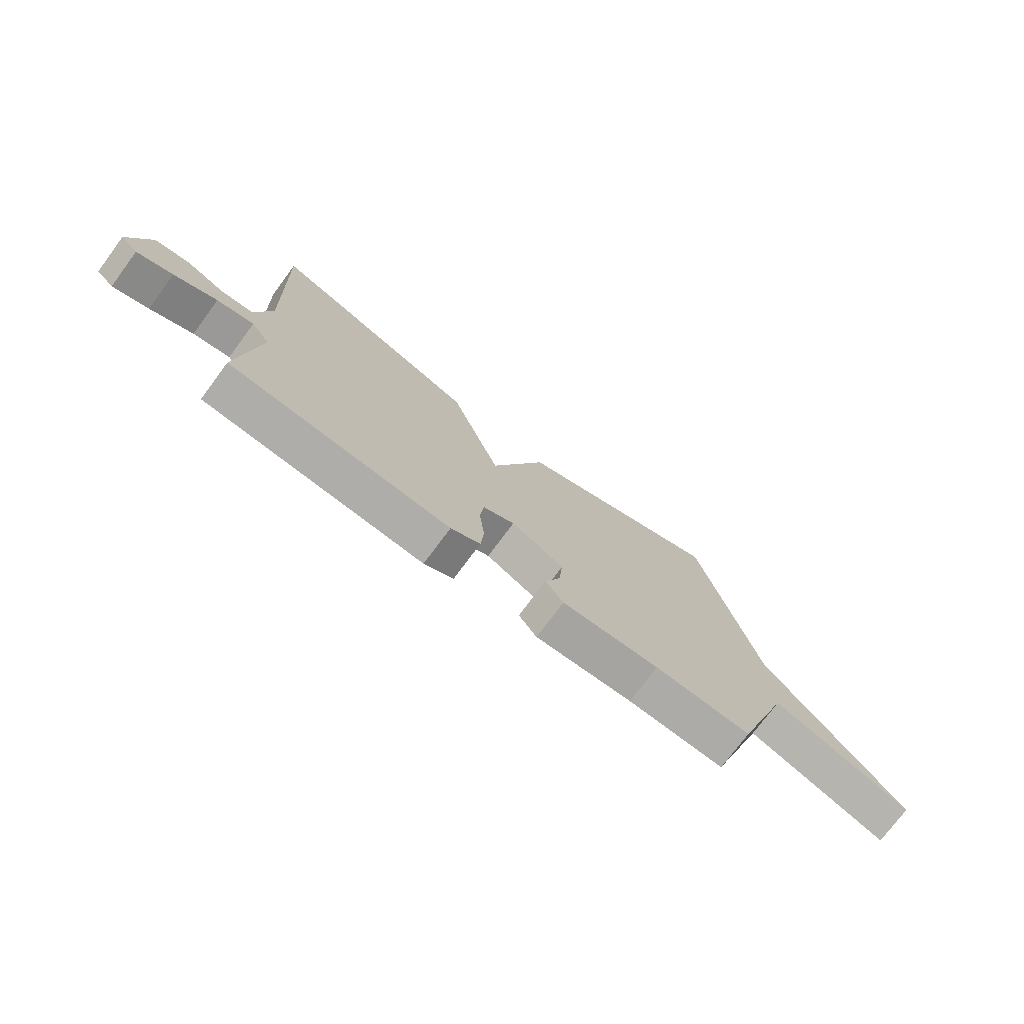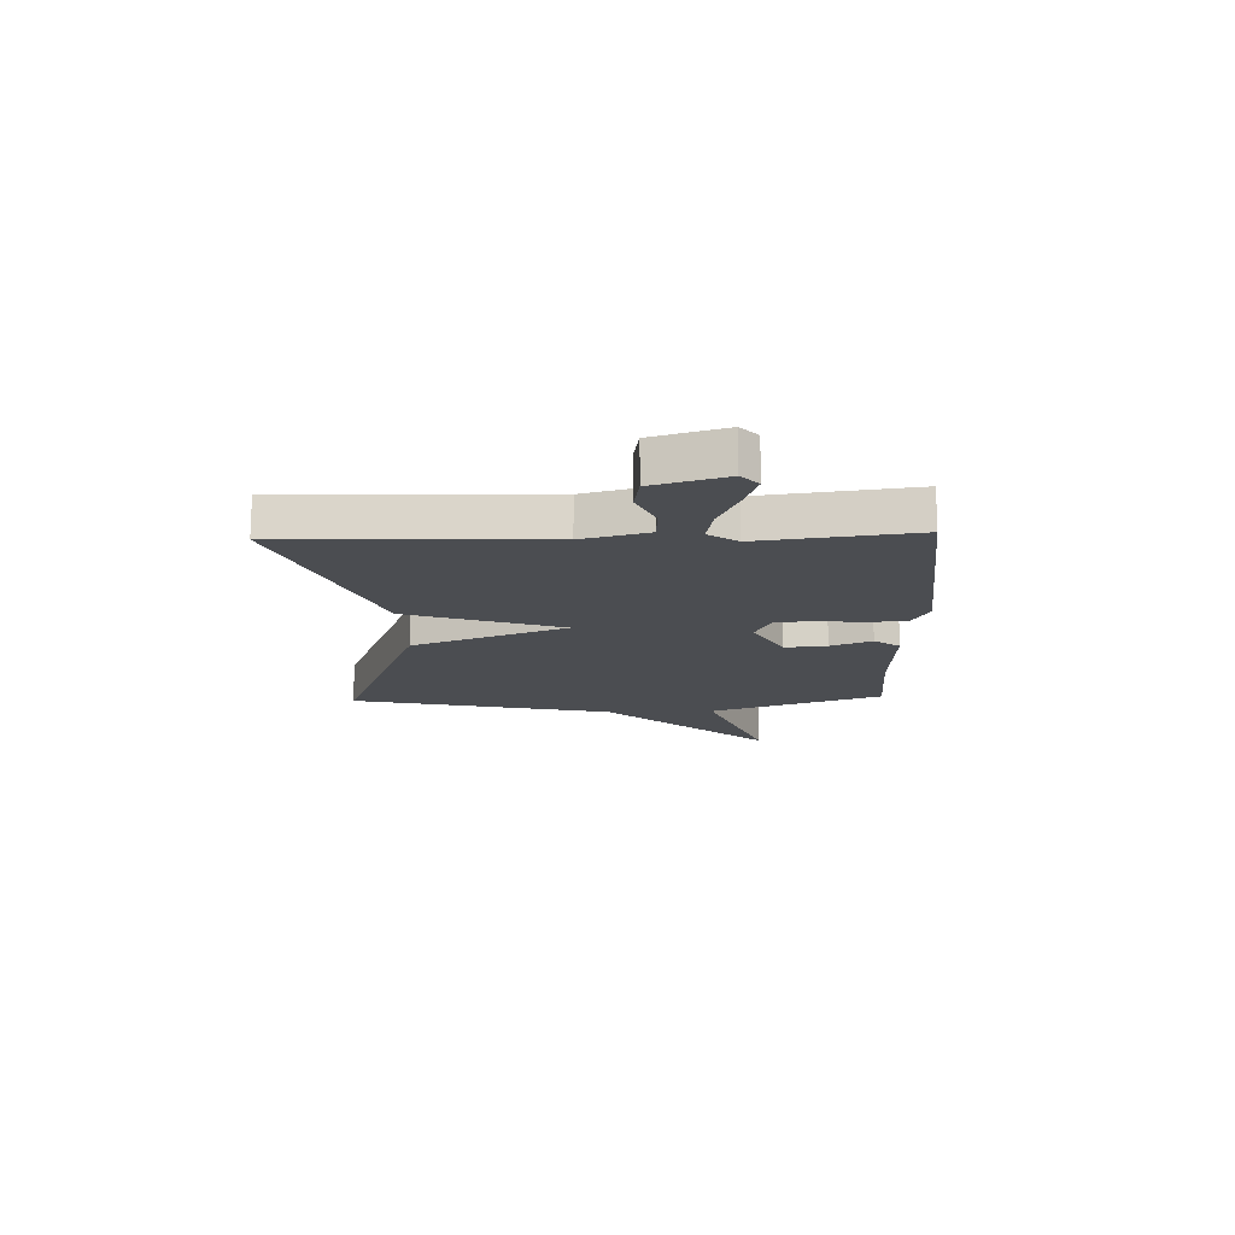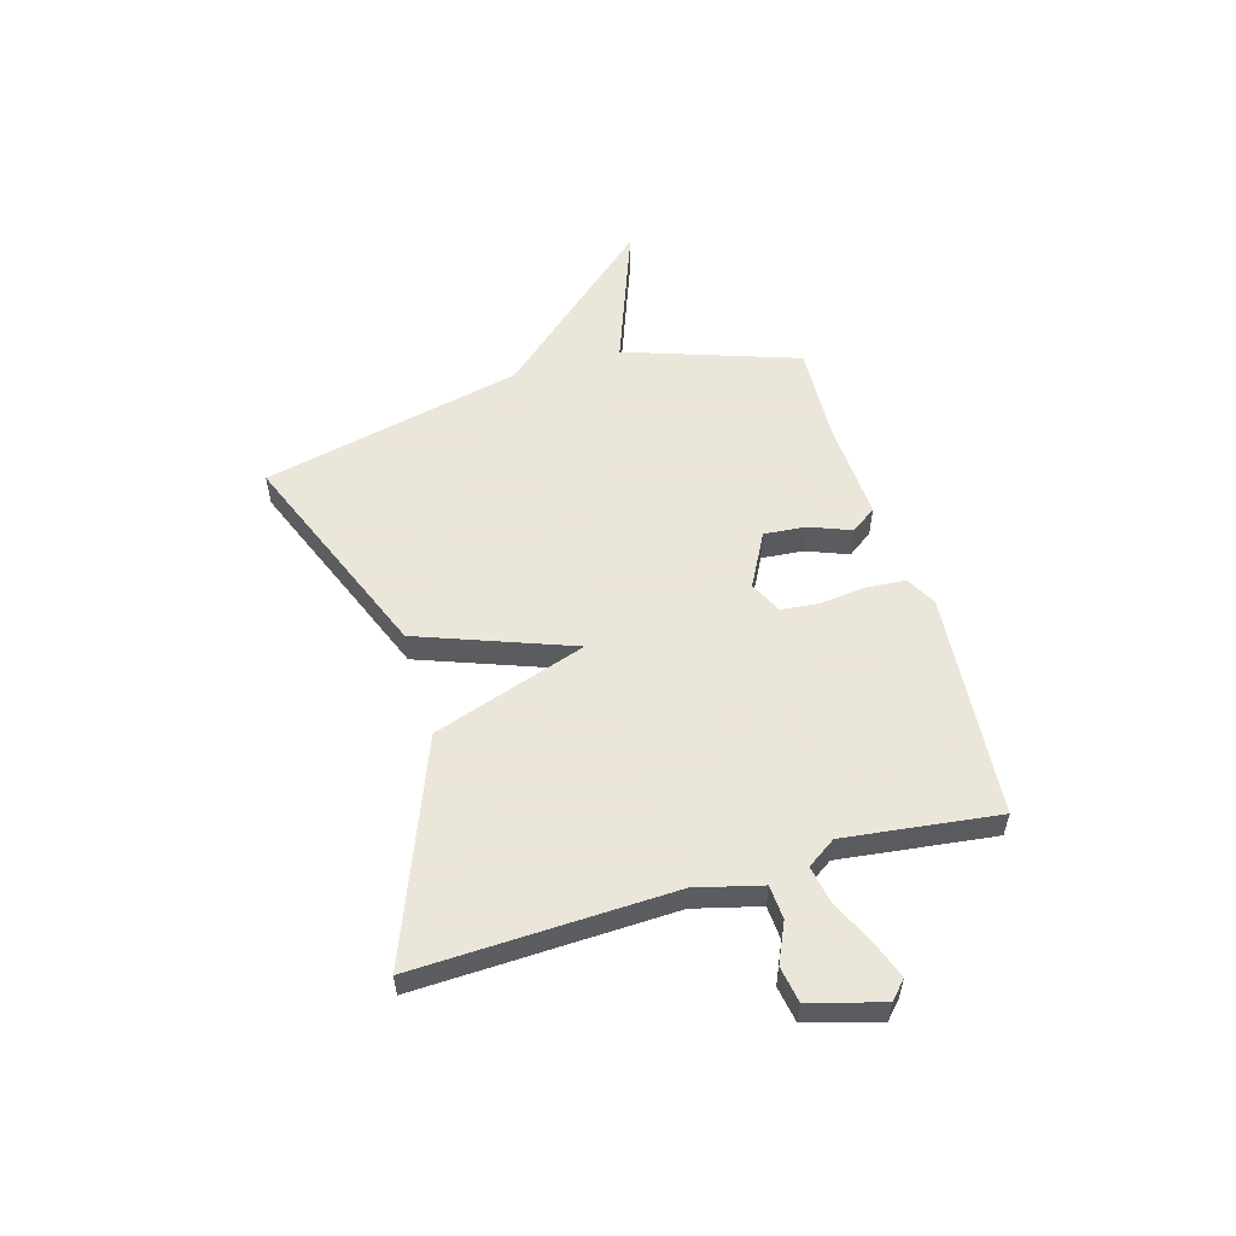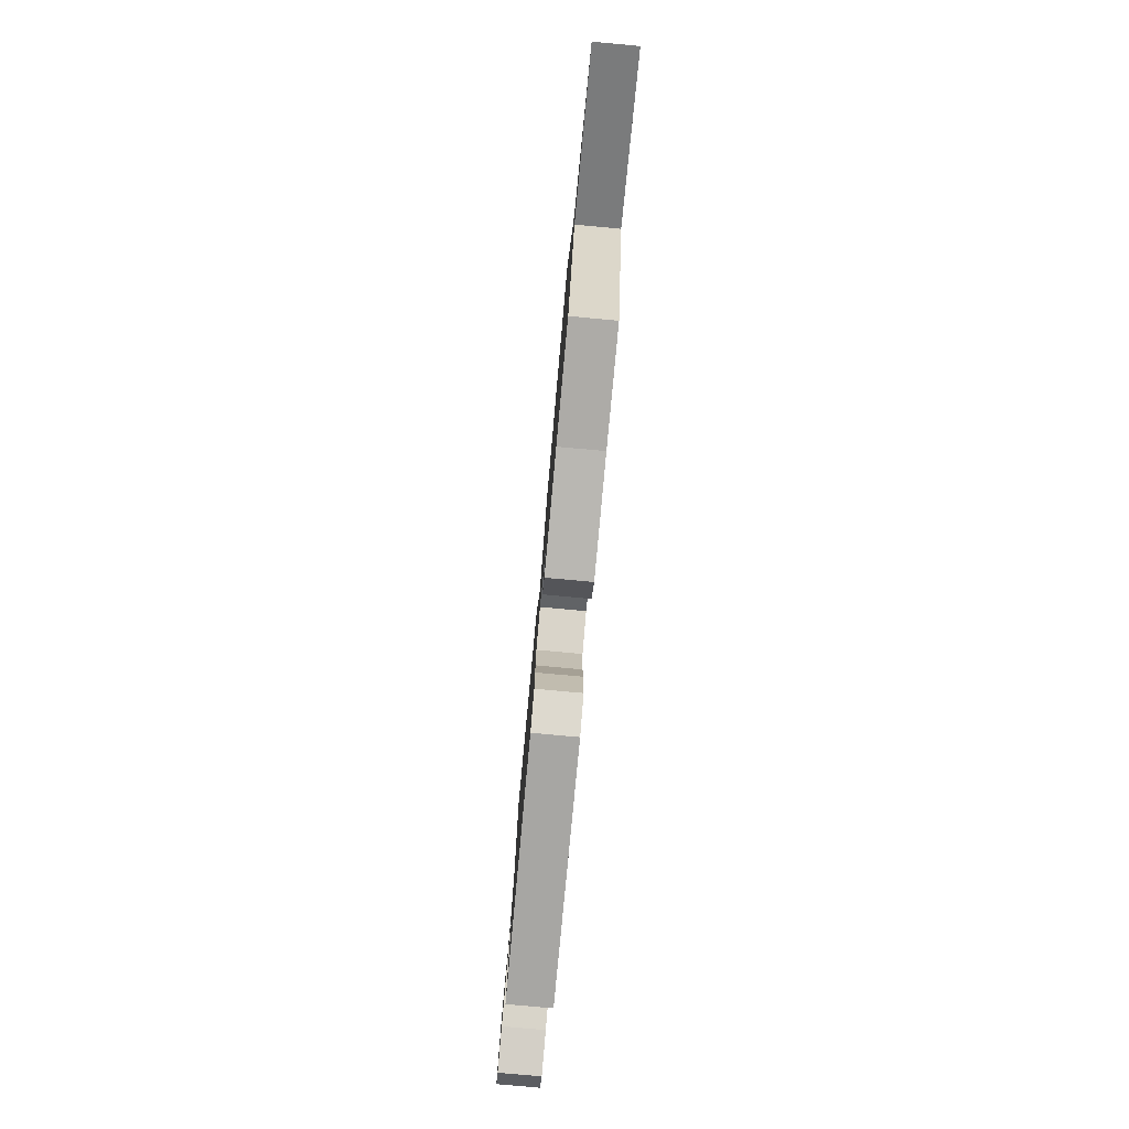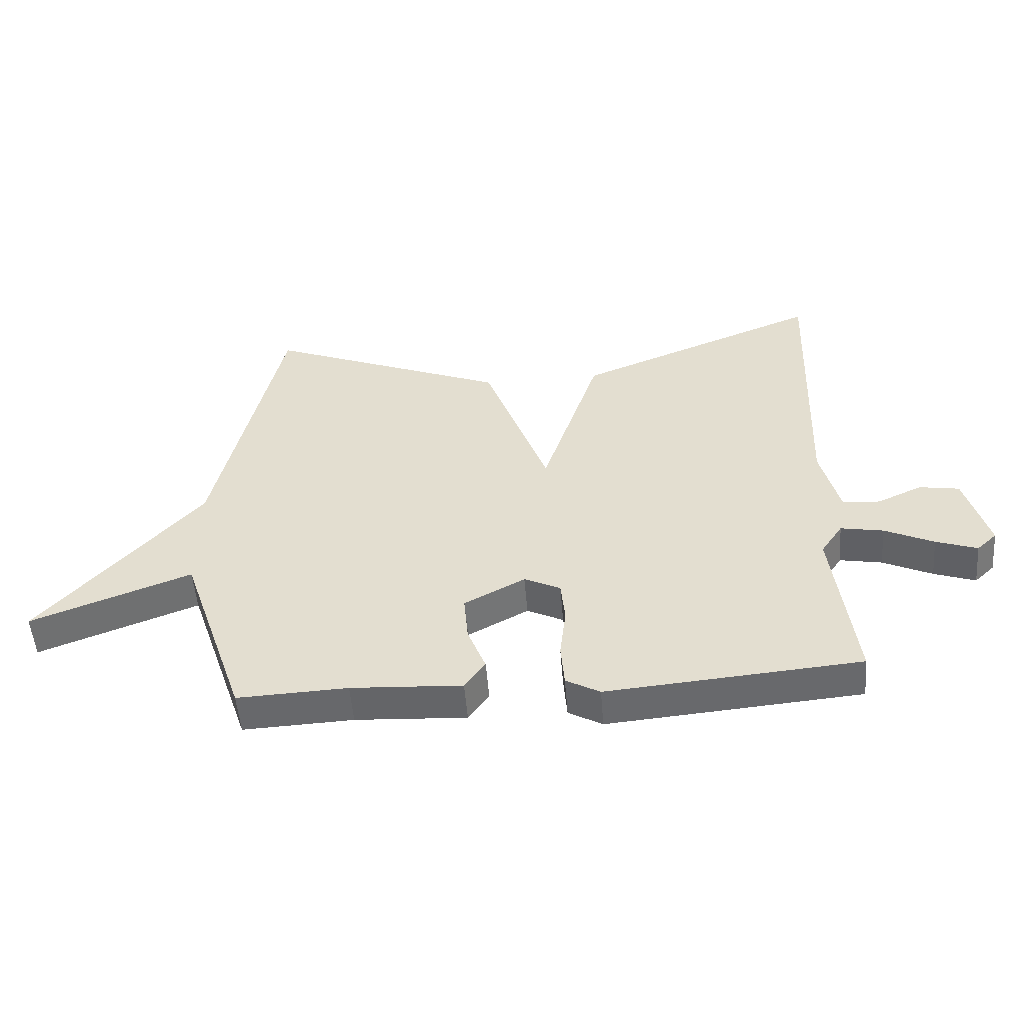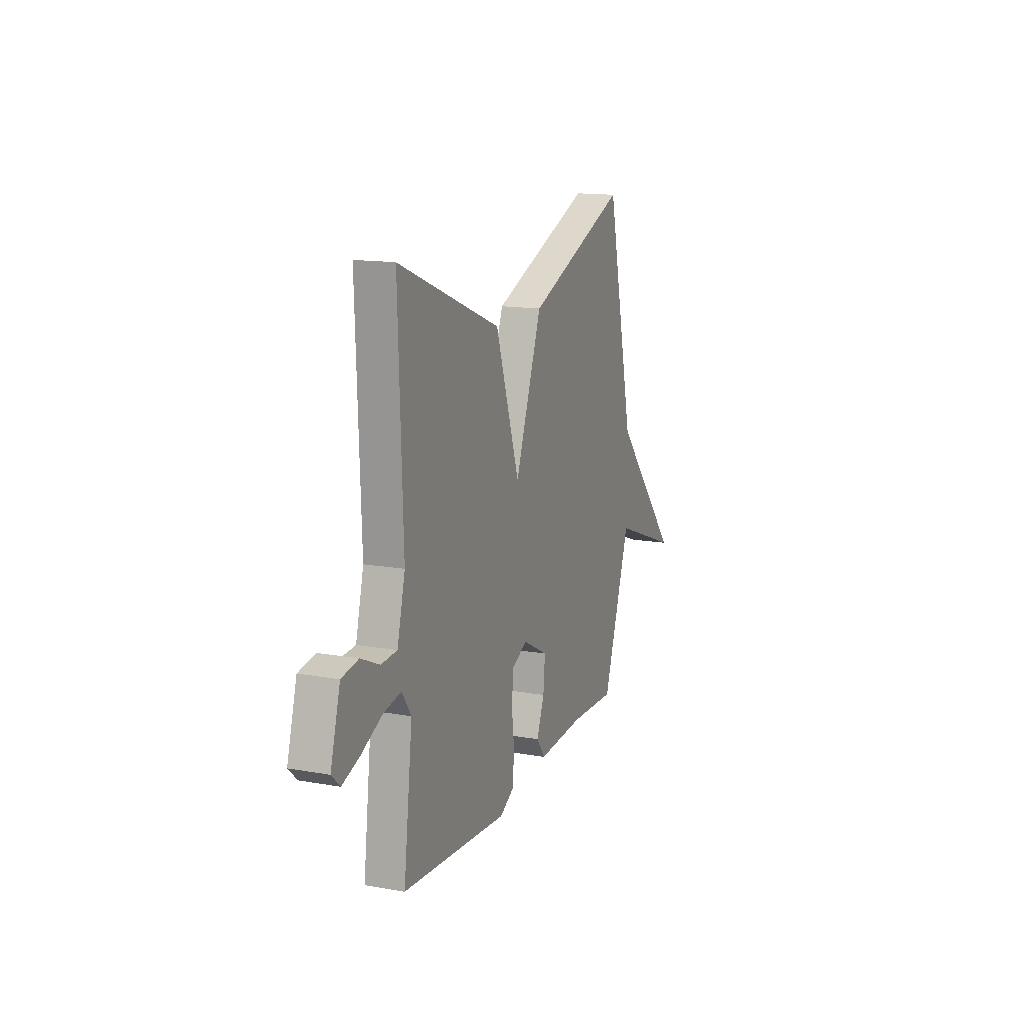
<metadata>
{"format":"obj","ext":"obj","renderer":"f3d","projection":"perspective","resolution":1024,"background":"white","views":[{"elev":-75.0,"azim":143.4,"up":"+Z"},{"elev":-15.8,"azim":92.0,"up":"+Y"},{"elev":55.0,"azim":73.7,"up":"+Y"},{"elev":-78.9,"azim":-95.2,"up":"+Z"},{"elev":-52.1,"azim":4.5,"up":"+Z"},{"elev":14.6,"azim":111.2,"up":"+Z"}]}
</metadata>
<code>
v 0.5 0.07 0.5
v 0.483 0.07 0.028
v 0.514 0.07 -0.093
v 0.576 0.07 -0.097
v 0.649 0.07 -0.064
v 0.715 0.07 -0.075
v 0.753 0.07 -0.208
v 0.72 0.07 -0.239
v 0.652 0.07 -0.215
v 0.571 0.07 -0.177
v 0.501 0.07 -0.164
v 0.465 0.07 -0.217
v 0.5 0.07 -0.5
v 0.082 0.07 -0.535
v 0.026 0.07 -0.504
v 0.02 0.07 -0.432
v 0.03 0.07 -0.347
v 0.023 0.07 -0.277
v -0.037 0.07 -0.248
v -0.137 0.07 -0.301
v -0.13 0.07 -0.379
v -0.1 0.07 -0.455
v -0.134 0.07 -0.502
v -0.318 0.07 -0.492
v -0.5 0.07 -0.5
v -0.609 0.07 -0.181
v -0.874 0.07 -0.28
v -0.609 0.07 0.019
v -0.5 0.07 0.5
v -0.102 0.07 0.342
v 0.003 0.07 0.059
v 0.098 0.07 0.342
v 0.5 0 0.5
v 0.483 0 0.028
v 0.514 0 -0.093
v 0.576 0 -0.097
v 0.649 0 -0.064
v 0.715 0 -0.075
v 0.753 0 -0.208
v 0.72 0 -0.239
v 0.652 0 -0.215
v 0.571 0 -0.177
v 0.501 0 -0.164
v 0.465 0 -0.217
v 0.5 0 -0.5
v 0.082 0 -0.535
v 0.026 0 -0.504
v 0.02 0 -0.432
v 0.03 0 -0.347
v 0.023 0 -0.277
v -0.037 0 -0.248
v -0.137 0 -0.301
v -0.13 0 -0.379
v -0.1 0 -0.455
v -0.134 0 -0.502
v -0.318 0 -0.492
v -0.5 0 -0.5
v -0.609 0 -0.181
v -0.874 0 -0.28
v -0.609 0 0.019
v -0.5 0 0.5
v -0.102 0 0.342
v 0.003 0 0.059
v 0.098 0 0.342
f 31 32 1 2
f 28 29 30 31
f 26 27 28 31
f 24 25 26 31
f 21 22 23 24
f 20 21 24
f 20 24 31
f 19 20 31 2
f 15 16 17
f 14 15 17
f 13 14 17
f 12 13 17
f 11 12 17 18
f 8 9 10
f 7 8 10
f 6 7 10
f 5 6 10
f 4 5 10
f 3 4 10 11
f 11 18 19
f 3 11 19
f 2 3 19
f 34 33 64 63
f 63 62 61 60
f 63 60 59 58
f 63 58 57 56
f 56 55 54 53
f 56 53 52
f 63 56 52
f 34 63 52 51
f 49 48 47
f 49 47 46
f 49 46 45
f 49 45 44
f 50 49 44 43
f 42 41 40
f 42 40 39
f 42 39 38
f 42 38 37
f 42 37 36
f 43 42 36 35
f 51 50 43
f 51 43 35
f 51 35 34
f 1 33 34 2
f 2 34 35 3
f 3 35 36 4
f 4 36 37 5
f 5 37 38 6
f 6 38 39 7
f 7 39 40 8
f 8 40 41 9
f 9 41 42 10
f 10 42 43 11
f 11 43 44 12
f 12 44 45 13
f 13 45 46 14
f 14 46 47 15
f 15 47 48 16
f 16 48 49 17
f 17 49 50 18
f 18 50 51 19
f 19 51 52 20
f 20 52 53 21
f 21 53 54 22
f 22 54 55 23
f 23 55 56 24
f 24 56 57 25
f 25 57 58 26
f 26 58 59 27
f 27 59 60 28
f 28 60 61 29
f 29 61 62 30
f 30 62 63 31
f 31 63 64 32
f 32 64 33 1

</code>
